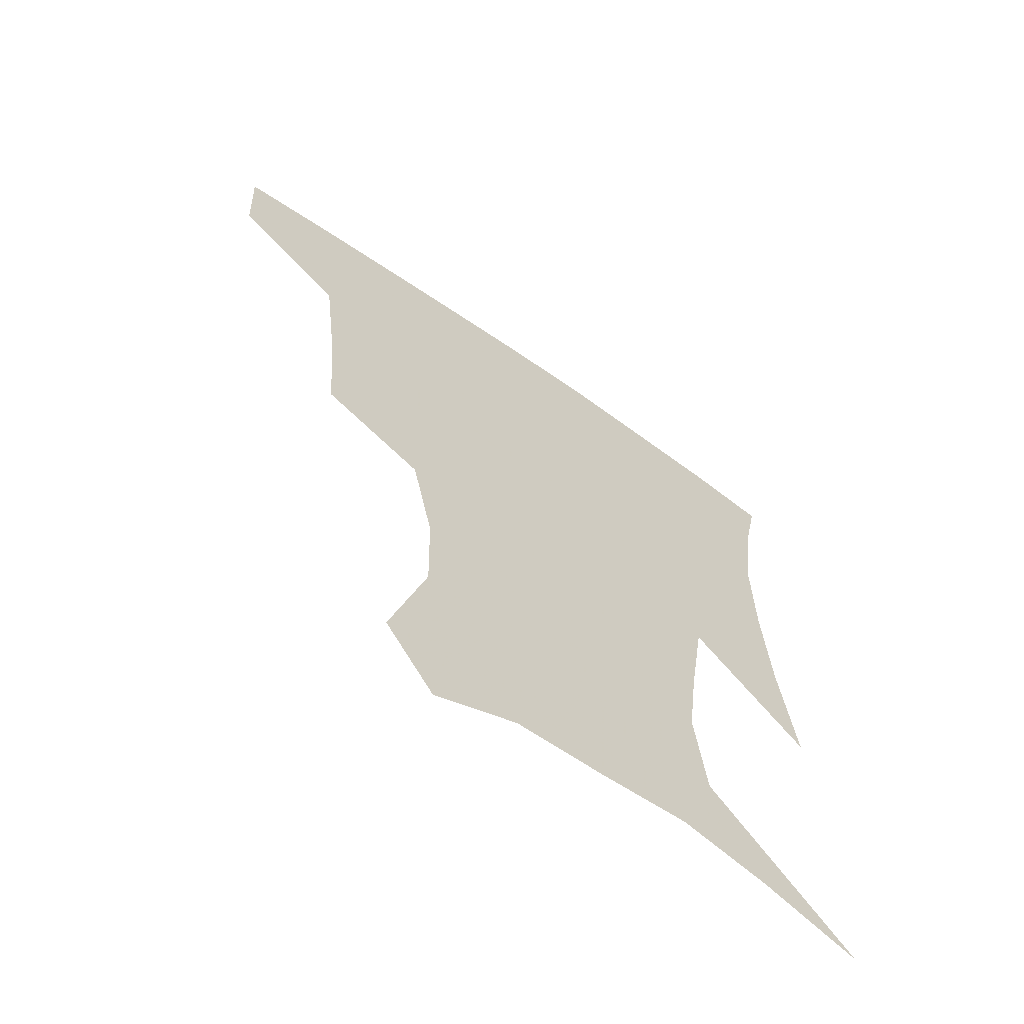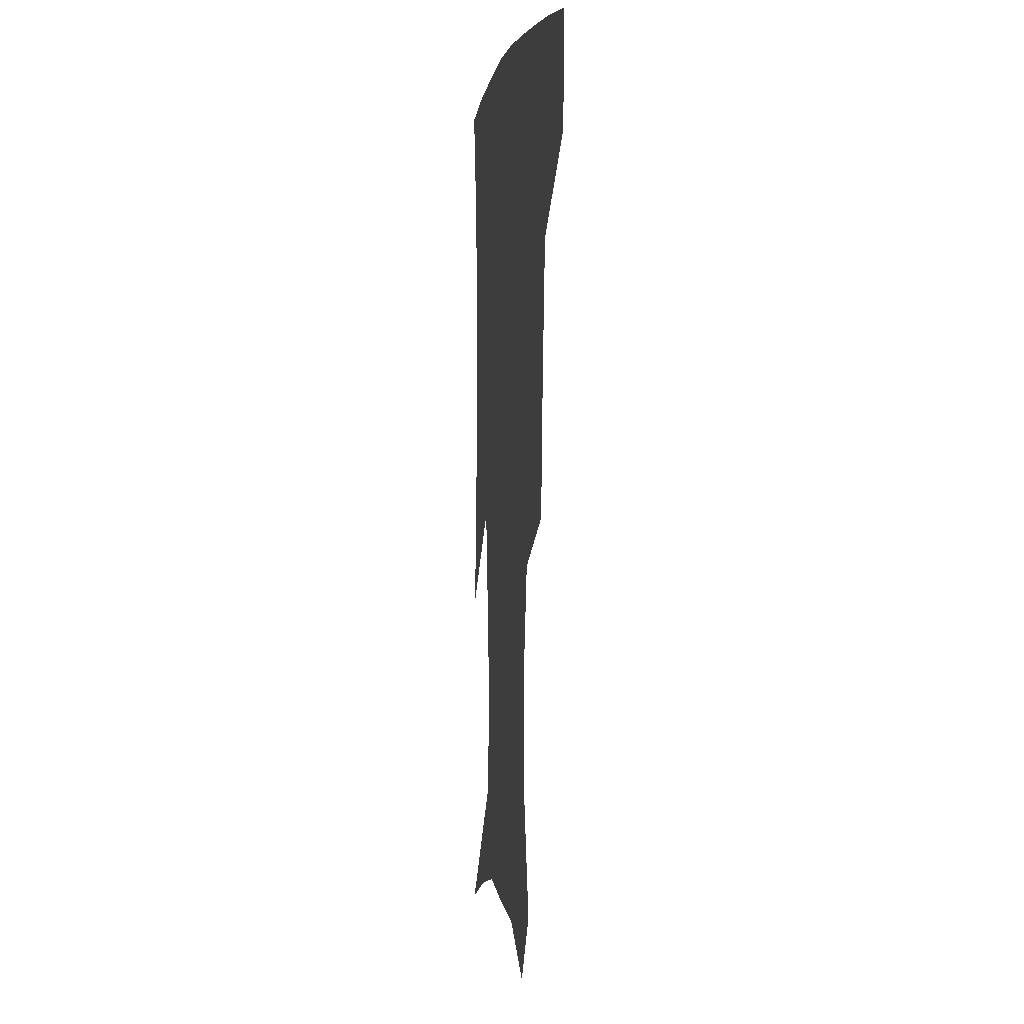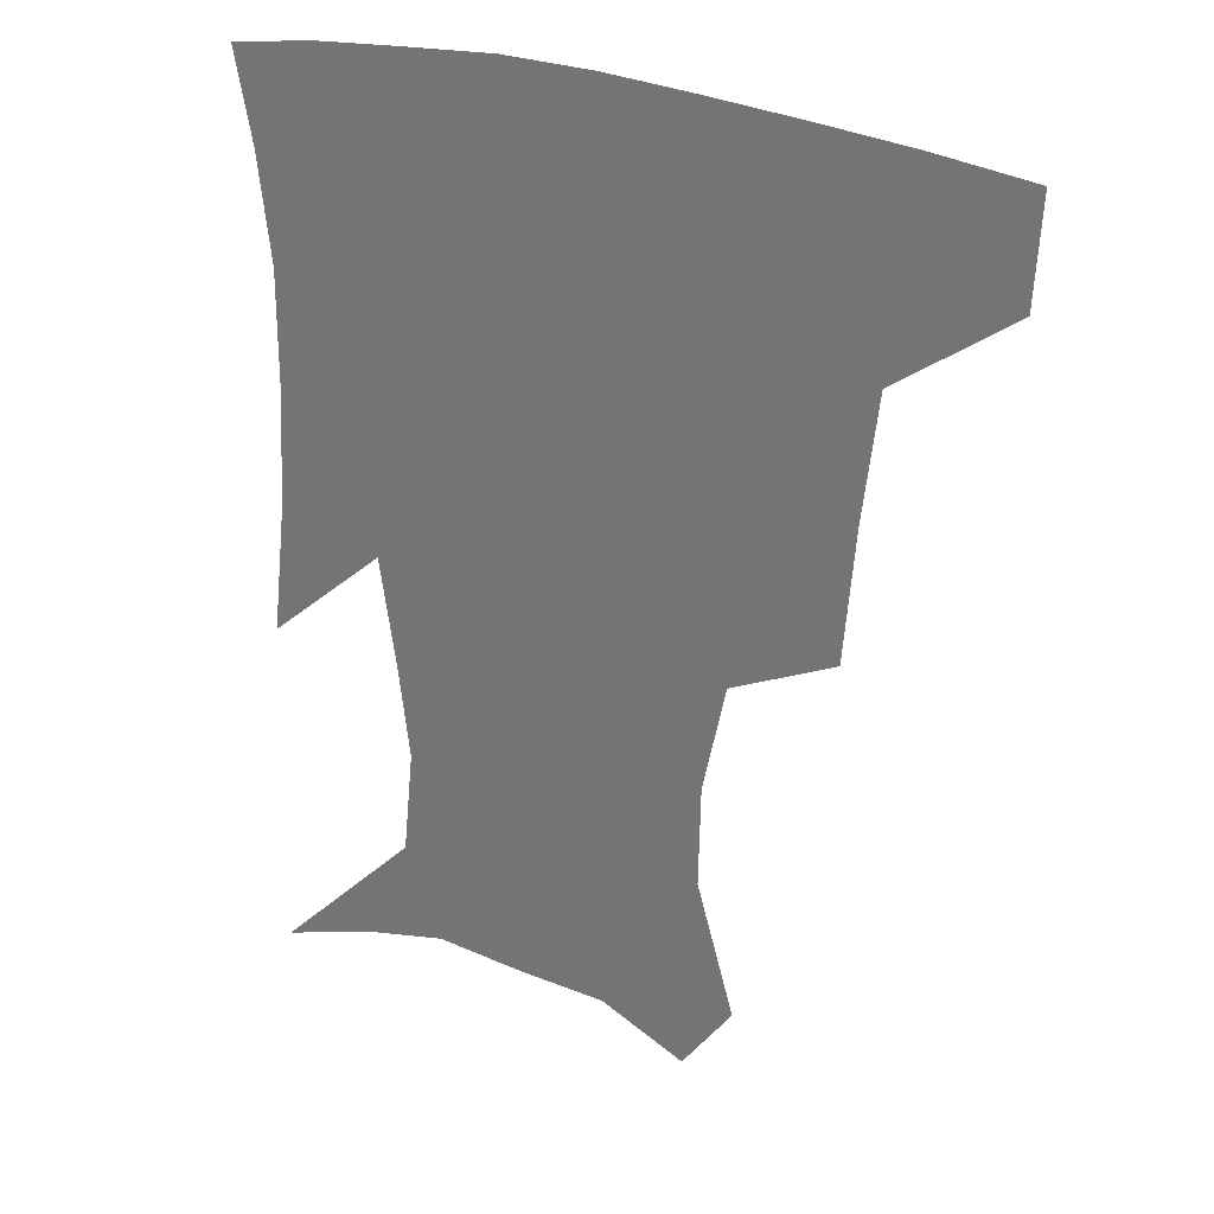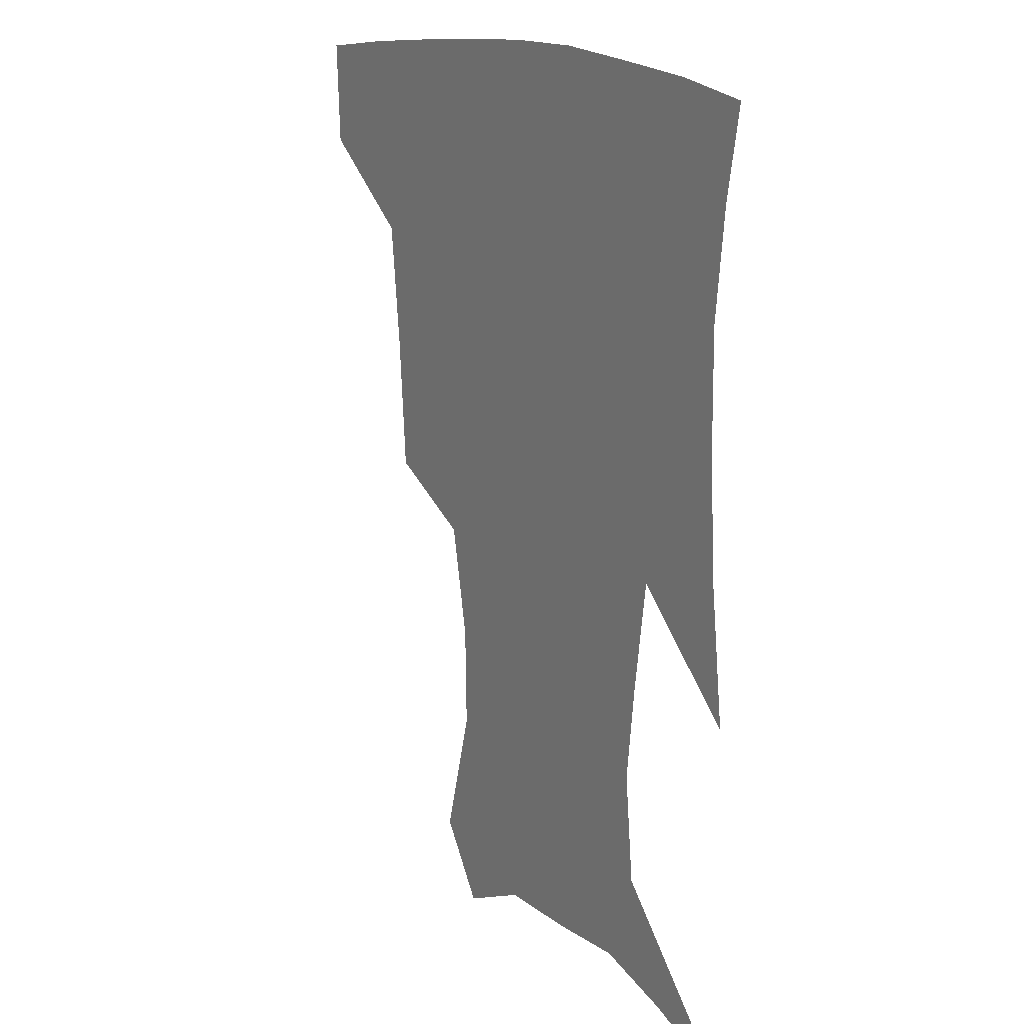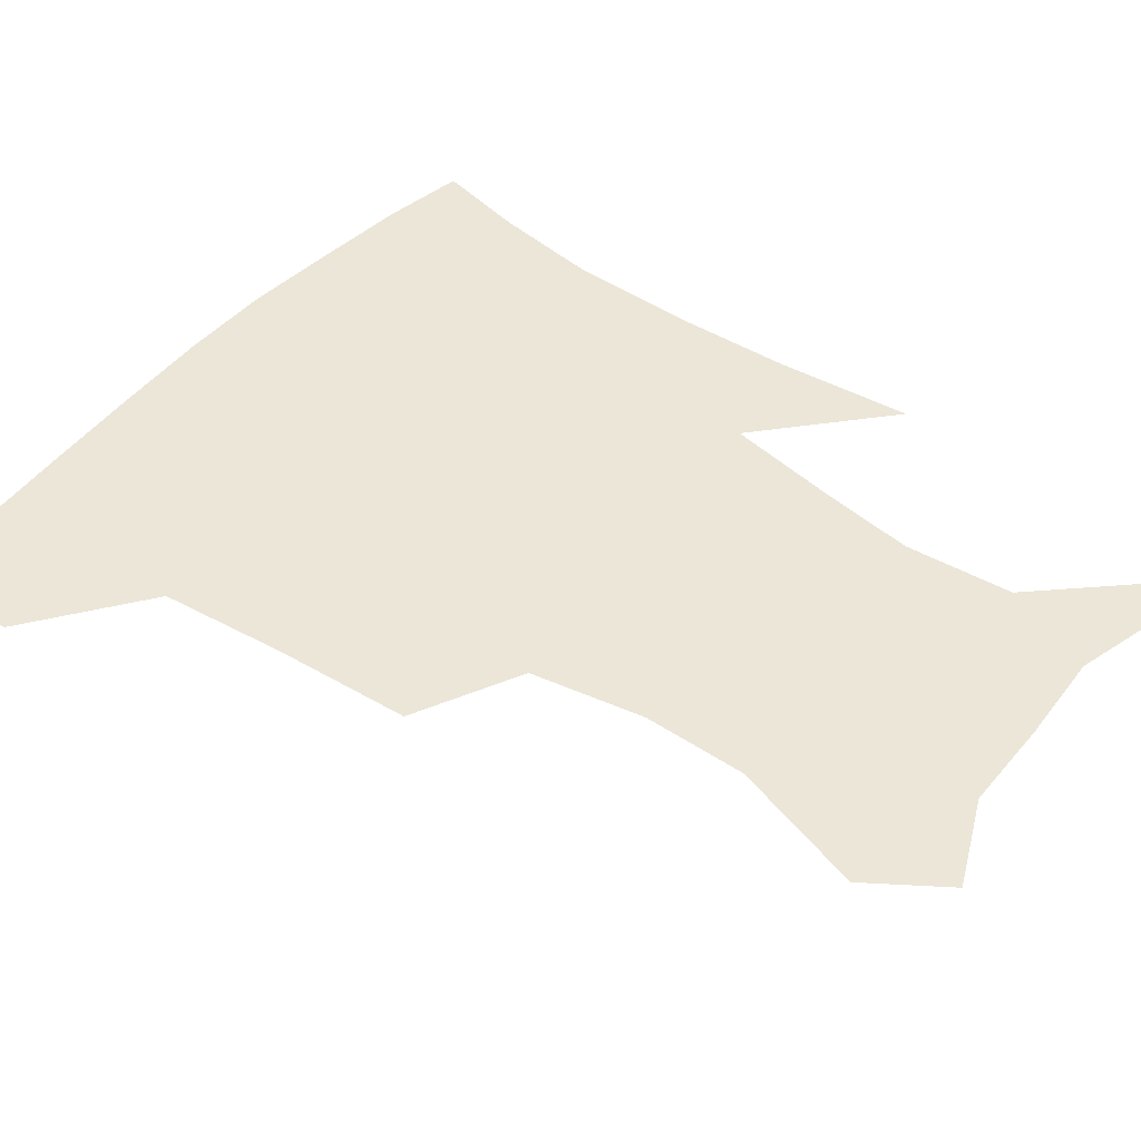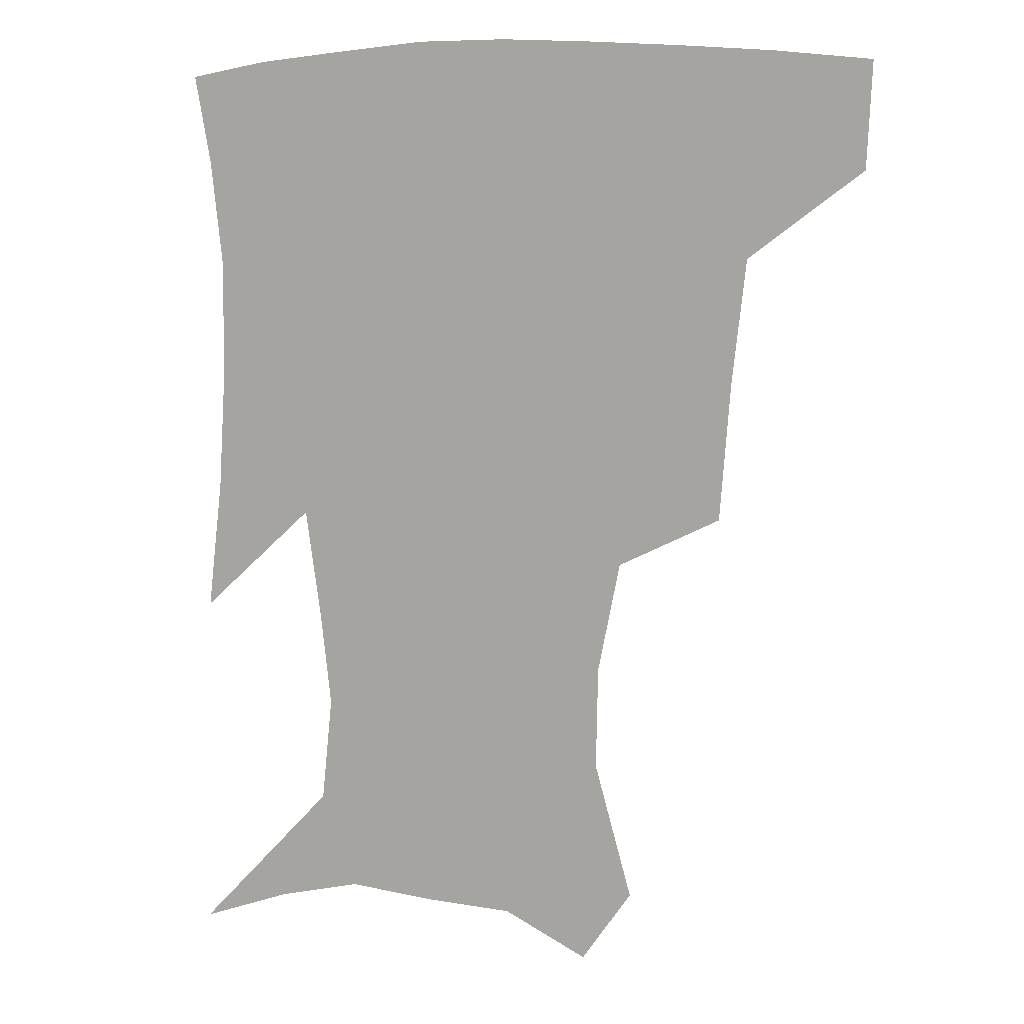
<metadata>
{"format":"obj","ext":"obj","renderer":"f3d","projection":"perspective","resolution":1024,"background":"white","views":[{"elev":-65.3,"azim":-35.2,"up":"+Y"},{"elev":2.6,"azim":-97.0,"up":"+Y"},{"elev":28.9,"azim":-150.4,"up":"+Y"},{"elev":15.5,"azim":58.1,"up":"+Y"},{"elev":46.3,"azim":-51.6,"up":"+Z"},{"elev":8.3,"azim":-157.0,"up":"+Y"}]}
</metadata>
<code>
v 455.2 384.9 0
v 453.6 417.2 0
v 499.1 277.7 0
v 495.8 319.1 0
v 491.3 358.3 0
v 487.5 390.4 0
v 484.2 420.4 0
v 527.5 153.7 0
v 539.5 195.3 0
v 538.9 227 0
v 531.8 261.4 0
v 525.5 298.2 0
v 522.7 334.3 0
v 519.5 364.8 0
v 516.5 393.4 0
v 514 422.6 0
v 543.6 130.7 0
v 557.2 178.1 0
v 559.1 208.5 0
v 557.7 244.7 0
v 553.1 274.9 0
v 550.8 310.9 0
v 549 341.5 0
v 547.8 369.5 0
v 545.5 396 0
v 543.2 424.4 0
v 570.5 142.8 0
v 578 184.3 0
v 579.3 217.4 0
v 577.7 248.7 0
v 575.4 279.7 0
v 574.4 314.8 0
v 574.1 343.6 0
v 574.4 371.4 0
v 574.1 397.2 0
v 571.8 425.7 0
v 599.2 143.3 0
v 597.9 184.5 0
v 598.6 217.2 0
v 598.3 252.5 0
v 598.4 286.5 0
v 598.1 316.6 0
v 599 345.3 0
v 600.2 372.2 0
v 601.4 397.4 0
v 600.2 425.6 0
v 627 145.1 0
v 618.7 178.3 0
v 616.8 218 0
v 619 248 0
v 621.7 279.2 0
v 621.3 311.7 0
v 622.1 345.3 0
v 625 370.4 0
v 627.8 396.7 0
v 630.2 423 0
v 654.2 138.1 0
v 638.6 174.6 0
v 635.2 207.8 0
v 638.6 236.3 0
v 643.8 272 0
v 643.9 306.4 0
v 645.5 337.6 0
v 649.5 365.2 0
v 653.4 394.3 0
v 657.8 420.4 0
v 684.1 127 0
v 681.4 238.2 0
v 676.6 279.5 0
v 674.3 316.9 0
v 674 354.2 0
v 678 387.8 0
v 683.3 416.1 0
v 691 451 0
f 5 6 1
f 1 6 2
f 6 7 2
f 11 12 3
f 3 12 4
f 12 13 4
f 4 13 5
f 13 14 5
f 5 14 6
f 14 15 6
f 6 15 7
f 15 16 7
f 17 18 8
f 8 18 9
f 18 19 9
f 9 19 10
f 19 20 10
f 10 20 11
f 20 21 11
f 11 21 12
f 21 22 12
f 12 22 13
f 22 23 13
f 13 23 14
f 23 24 14
f 14 24 15
f 24 25 15
f 15 25 16
f 25 26 16
f 17 27 18
f 27 28 18
f 18 28 19
f 28 29 19
f 19 29 20
f 29 30 20
f 20 30 21
f 30 31 21
f 21 31 22
f 31 32 22
f 22 32 23
f 32 33 23
f 23 33 24
f 33 34 24
f 24 34 25
f 34 35 25
f 25 35 26
f 35 36 26
f 27 37 28
f 37 38 28
f 28 38 29
f 38 39 29
f 29 39 30
f 39 40 30
f 30 40 31
f 40 41 31
f 31 41 32
f 41 42 32
f 32 42 33
f 42 43 33
f 33 43 34
f 43 44 34
f 34 44 35
f 44 45 35
f 35 45 36
f 45 46 36
f 37 47 38
f 47 48 38
f 38 48 39
f 48 49 39
f 39 49 40
f 49 50 40
f 40 50 41
f 50 51 41
f 41 51 42
f 51 52 42
f 42 52 43
f 52 53 43
f 43 53 44
f 53 54 44
f 44 54 45
f 54 55 45
f 45 55 46
f 55 56 46
f 47 57 48
f 57 58 48
f 48 58 49
f 58 59 49
f 49 59 50
f 59 60 50
f 50 60 51
f 60 61 51
f 51 61 52
f 61 62 52
f 52 62 53
f 62 63 53
f 53 63 54
f 63 64 54
f 54 64 55
f 64 65 55
f 55 65 56
f 65 66 56
f 57 67 58
f 61 68 62
f 68 69 62
f 62 69 63
f 69 70 63
f 63 70 64
f 70 71 64
f 64 71 65
f 71 72 65
f 65 72 66
f 72 73 66

</code>
